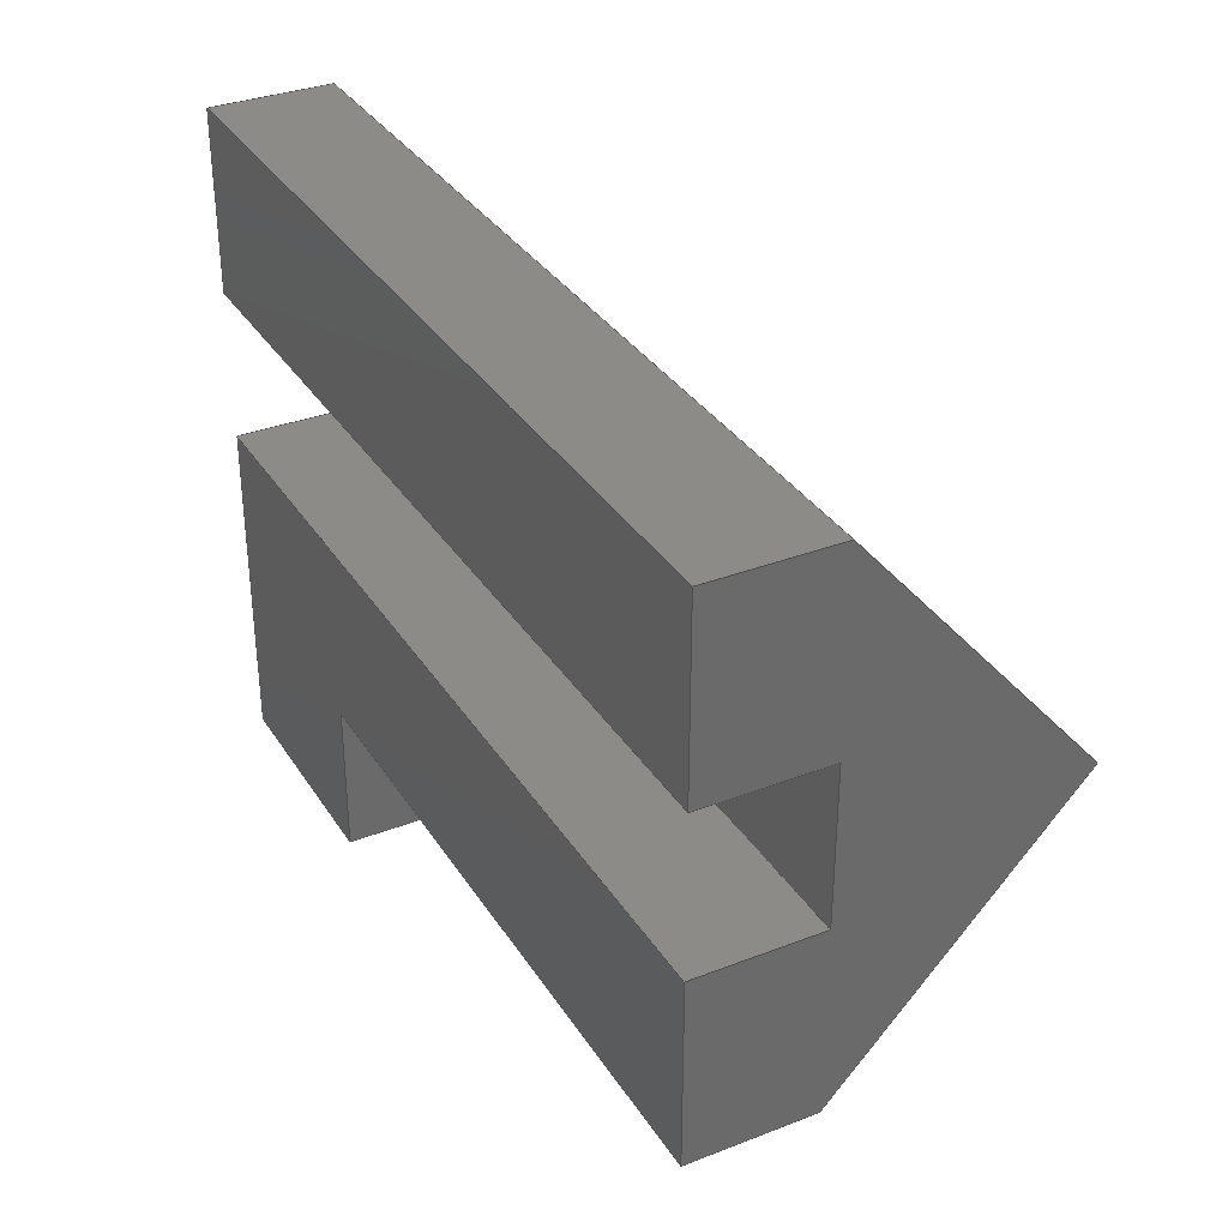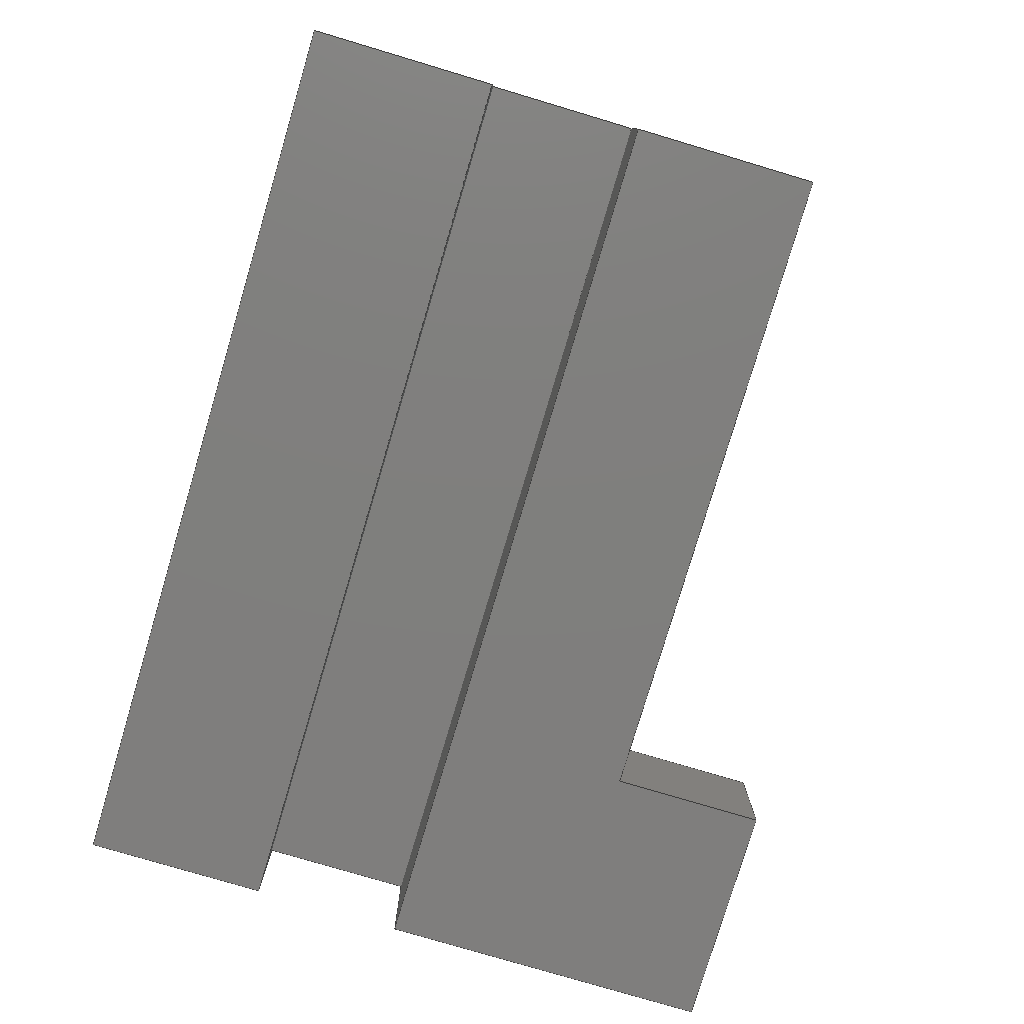
<metadata>
{"format":"step","ext":"step","renderer":"f3d","projection":"perspective","resolution":1024,"background":"white","views":[{"elev":33.6,"azim":-117.8,"up":"+Y"},{"elev":-78.9,"azim":-106.6,"up":"+Z"}]}
</metadata>
<code>
ISO-10303-21;
DATA;
#1=MECHANICAL_DESIGN_GEOMETRIC_PRESENTATION_REPRESENTATION('',(#4),#429);
#2=SHAPE_REPRESENTATION_RELATIONSHIP('SRR','None',#436,#3);
#3=ADVANCED_BREP_SHAPE_REPRESENTATION('',(#5),#428);
#4=STYLED_ITEM('',(#445),#5);
#5=MANIFOLD_SOLID_BREP('Body1',#260);
#6=FACE_OUTER_BOUND('',#20,.T.);
#7=FACE_OUTER_BOUND('',#21,.T.);
#8=FACE_OUTER_BOUND('',#22,.T.);
#9=FACE_OUTER_BOUND('',#23,.T.);
#10=FACE_OUTER_BOUND('',#24,.T.);
#11=FACE_OUTER_BOUND('',#25,.T.);
#12=FACE_OUTER_BOUND('',#26,.T.);
#13=FACE_OUTER_BOUND('',#27,.T.);
#14=FACE_OUTER_BOUND('',#28,.T.);
#15=FACE_OUTER_BOUND('',#29,.T.);
#16=FACE_OUTER_BOUND('',#30,.T.);
#17=FACE_OUTER_BOUND('',#31,.T.);
#18=FACE_OUTER_BOUND('',#32,.T.);
#19=FACE_OUTER_BOUND('',#33,.T.);
#20=EDGE_LOOP('',(#162,#163,#164,#165));
#21=EDGE_LOOP('',(#166,#167,#168,#169));
#22=EDGE_LOOP('',(#170,#171,#172,#173));
#23=EDGE_LOOP('',(#174,#175,#176,#177));
#24=EDGE_LOOP('',(#178,#179,#180,#181));
#25=EDGE_LOOP('',(#182,#183,#184,#185,#186,#187));
#26=EDGE_LOOP('',(#188,#189,#190,#191));
#27=EDGE_LOOP('',(#192,#193,#194,#195,#196));
#28=EDGE_LOOP('',(#197,#198,#199,#200));
#29=EDGE_LOOP('',(#201,#202,#203,#204,#205,#206,#207,#208,#209));
#30=EDGE_LOOP('',(#210,#211,#212,#213));
#31=EDGE_LOOP('',(#214,#215,#216,#217,#218,#219,#220,#221,#222,#223));
#32=EDGE_LOOP('',(#224,#225,#226,#227));
#33=EDGE_LOOP('',(#228,#229,#230,#231));
#34=LINE('',#357,#69);
#35=LINE('',#359,#70);
#36=LINE('',#361,#71);
#37=LINE('',#362,#72);
#38=LINE('',#365,#73);
#39=LINE('',#367,#74);
#40=LINE('',#368,#75);
#41=LINE('',#371,#76);
#42=LINE('',#372,#77);
#43=LINE('',#375,#78);
#44=LINE('',#377,#79);
#45=LINE('',#378,#80);
#46=LINE('',#382,#81);
#47=LINE('',#384,#82);
#48=LINE('',#386,#83);
#49=LINE('',#387,#84);
#50=LINE('',#389,#85);
#51=LINE('',#390,#86);
#52=LINE('',#394,#87);
#53=LINE('',#396,#88);
#54=LINE('',#398,#89);
#55=LINE('',#399,#90);
#56=LINE('',#401,#91);
#57=LINE('',#402,#92);
#58=LINE('',#405,#93);
#59=LINE('',#407,#94);
#60=LINE('',#408,#95);
#61=LINE('',#412,#96);
#62=LINE('',#413,#97);
#63=LINE('',#414,#98);
#64=LINE('',#417,#99);
#65=LINE('',#418,#100);
#66=LINE('',#421,#101);
#67=LINE('',#422,#102);
#68=LINE('',#424,#103);
#69=VECTOR('',#292,1);
#70=VECTOR('',#293,1);
#71=VECTOR('',#294,1);
#72=VECTOR('',#295,1);
#73=VECTOR('',#298,1);
#74=VECTOR('',#299,1);
#75=VECTOR('',#300,1);
#76=VECTOR('',#303,1);
#77=VECTOR('',#304,1);
#78=VECTOR('',#307,1);
#79=VECTOR('',#308,1);
#80=VECTOR('',#309,1);
#81=VECTOR('',#312,1);
#82=VECTOR('',#313,1);
#83=VECTOR('',#314,1);
#84=VECTOR('',#315,1);
#85=VECTOR('',#318,1);
#86=VECTOR('',#319,1);
#87=VECTOR('',#322,1);
#88=VECTOR('',#323,1);
#89=VECTOR('',#324,1);
#90=VECTOR('',#325,1);
#91=VECTOR('',#328,1);
#92=VECTOR('',#329,1);
#93=VECTOR('',#332,1);
#94=VECTOR('',#333,1);
#95=VECTOR('',#334,1);
#96=VECTOR('',#337,1);
#97=VECTOR('',#338,1);
#98=VECTOR('',#339,1);
#99=VECTOR('',#342,1);
#100=VECTOR('',#343,1);
#101=VECTOR('',#346,1);
#102=VECTOR('',#347,1);
#103=VECTOR('',#350,1);
#104=VERTEX_POINT('',#355);
#105=VERTEX_POINT('',#356);
#106=VERTEX_POINT('',#358);
#107=VERTEX_POINT('',#360);
#108=VERTEX_POINT('',#364);
#109=VERTEX_POINT('',#366);
#110=VERTEX_POINT('',#370);
#111=VERTEX_POINT('',#374);
#112=VERTEX_POINT('',#376);
#113=VERTEX_POINT('',#380);
#114=VERTEX_POINT('',#381);
#115=VERTEX_POINT('',#383);
#116=VERTEX_POINT('',#385);
#117=VERTEX_POINT('',#392);
#118=VERTEX_POINT('',#393);
#119=VERTEX_POINT('',#395);
#120=VERTEX_POINT('',#397);
#121=VERTEX_POINT('',#404);
#122=VERTEX_POINT('',#406);
#123=VERTEX_POINT('',#410);
#124=VERTEX_POINT('',#411);
#125=VERTEX_POINT('',#416);
#126=VERTEX_POINT('',#420);
#127=EDGE_CURVE('',#104,#105,#34,.T.);
#128=EDGE_CURVE('',#104,#106,#35,.T.);
#129=EDGE_CURVE('',#107,#106,#36,.T.);
#130=EDGE_CURVE('',#105,#107,#37,.T.);
#131=EDGE_CURVE('',#108,#105,#38,.T.);
#132=EDGE_CURVE('',#109,#107,#39,.T.);
#133=EDGE_CURVE('',#108,#109,#40,.T.);
#134=EDGE_CURVE('',#110,#109,#41,.T.);
#135=EDGE_CURVE('',#106,#110,#42,.T.);
#136=EDGE_CURVE('',#105,#111,#43,.T.);
#137=EDGE_CURVE('',#112,#111,#44,.T.);
#138=EDGE_CURVE('',#112,#104,#45,.T.);
#139=EDGE_CURVE('',#113,#114,#46,.T.);
#140=EDGE_CURVE('',#113,#115,#47,.T.);
#141=EDGE_CURVE('',#116,#115,#48,.T.);
#142=EDGE_CURVE('',#114,#116,#49,.T.);
#143=EDGE_CURVE('',#114,#110,#50,.T.);
#144=EDGE_CURVE('',#113,#112,#51,.T.);
#145=EDGE_CURVE('',#117,#118,#52,.T.);
#146=EDGE_CURVE('',#117,#119,#53,.T.);
#147=EDGE_CURVE('',#120,#119,#54,.T.);
#148=EDGE_CURVE('',#118,#120,#55,.T.);
#149=EDGE_CURVE('',#108,#118,#56,.T.);
#150=EDGE_CURVE('',#111,#120,#57,.T.);
#151=EDGE_CURVE('',#121,#115,#58,.T.);
#152=EDGE_CURVE('',#121,#122,#59,.T.);
#153=EDGE_CURVE('',#116,#122,#60,.T.);
#154=EDGE_CURVE('',#123,#124,#61,.T.);
#155=EDGE_CURVE('',#123,#121,#62,.T.);
#156=EDGE_CURVE('',#124,#119,#63,.T.);
#157=EDGE_CURVE('',#125,#124,#64,.T.);
#158=EDGE_CURVE('',#125,#117,#65,.T.);
#159=EDGE_CURVE('',#126,#125,#66,.T.);
#160=EDGE_CURVE('',#126,#122,#67,.T.);
#161=EDGE_CURVE('',#123,#126,#68,.T.);
#162=ORIENTED_EDGE('',*,*,#127,.F.);
#163=ORIENTED_EDGE('',*,*,#128,.T.);
#164=ORIENTED_EDGE('',*,*,#129,.F.);
#165=ORIENTED_EDGE('',*,*,#130,.F.);
#166=ORIENTED_EDGE('',*,*,#131,.T.);
#167=ORIENTED_EDGE('',*,*,#130,.T.);
#168=ORIENTED_EDGE('',*,*,#132,.F.);
#169=ORIENTED_EDGE('',*,*,#133,.F.);
#170=ORIENTED_EDGE('',*,*,#134,.T.);
#171=ORIENTED_EDGE('',*,*,#132,.T.);
#172=ORIENTED_EDGE('',*,*,#129,.T.);
#173=ORIENTED_EDGE('',*,*,#135,.T.);
#174=ORIENTED_EDGE('',*,*,#127,.T.);
#175=ORIENTED_EDGE('',*,*,#136,.T.);
#176=ORIENTED_EDGE('',*,*,#137,.F.);
#177=ORIENTED_EDGE('',*,*,#138,.T.);
#178=ORIENTED_EDGE('',*,*,#139,.F.);
#179=ORIENTED_EDGE('',*,*,#140,.T.);
#180=ORIENTED_EDGE('',*,*,#141,.F.);
#181=ORIENTED_EDGE('',*,*,#142,.F.);
#182=ORIENTED_EDGE('',*,*,#139,.T.);
#183=ORIENTED_EDGE('',*,*,#143,.T.);
#184=ORIENTED_EDGE('',*,*,#135,.F.);
#185=ORIENTED_EDGE('',*,*,#128,.F.);
#186=ORIENTED_EDGE('',*,*,#138,.F.);
#187=ORIENTED_EDGE('',*,*,#144,.F.);
#188=ORIENTED_EDGE('',*,*,#145,.F.);
#189=ORIENTED_EDGE('',*,*,#146,.T.);
#190=ORIENTED_EDGE('',*,*,#147,.F.);
#191=ORIENTED_EDGE('',*,*,#148,.F.);
#192=ORIENTED_EDGE('',*,*,#149,.T.);
#193=ORIENTED_EDGE('',*,*,#148,.T.);
#194=ORIENTED_EDGE('',*,*,#150,.F.);
#195=ORIENTED_EDGE('',*,*,#136,.F.);
#196=ORIENTED_EDGE('',*,*,#131,.F.);
#197=ORIENTED_EDGE('',*,*,#141,.T.);
#198=ORIENTED_EDGE('',*,*,#151,.F.);
#199=ORIENTED_EDGE('',*,*,#152,.T.);
#200=ORIENTED_EDGE('',*,*,#153,.F.);
#201=ORIENTED_EDGE('',*,*,#154,.F.);
#202=ORIENTED_EDGE('',*,*,#155,.T.);
#203=ORIENTED_EDGE('',*,*,#151,.T.);
#204=ORIENTED_EDGE('',*,*,#140,.F.);
#205=ORIENTED_EDGE('',*,*,#144,.T.);
#206=ORIENTED_EDGE('',*,*,#137,.T.);
#207=ORIENTED_EDGE('',*,*,#150,.T.);
#208=ORIENTED_EDGE('',*,*,#147,.T.);
#209=ORIENTED_EDGE('',*,*,#156,.F.);
#210=ORIENTED_EDGE('',*,*,#157,.T.);
#211=ORIENTED_EDGE('',*,*,#156,.T.);
#212=ORIENTED_EDGE('',*,*,#146,.F.);
#213=ORIENTED_EDGE('',*,*,#158,.F.);
#214=ORIENTED_EDGE('',*,*,#159,.T.);
#215=ORIENTED_EDGE('',*,*,#158,.T.);
#216=ORIENTED_EDGE('',*,*,#145,.T.);
#217=ORIENTED_EDGE('',*,*,#149,.F.);
#218=ORIENTED_EDGE('',*,*,#133,.T.);
#219=ORIENTED_EDGE('',*,*,#134,.F.);
#220=ORIENTED_EDGE('',*,*,#143,.F.);
#221=ORIENTED_EDGE('',*,*,#142,.T.);
#222=ORIENTED_EDGE('',*,*,#153,.T.);
#223=ORIENTED_EDGE('',*,*,#160,.F.);
#224=ORIENTED_EDGE('',*,*,#161,.T.);
#225=ORIENTED_EDGE('',*,*,#160,.T.);
#226=ORIENTED_EDGE('',*,*,#152,.F.);
#227=ORIENTED_EDGE('',*,*,#155,.F.);
#228=ORIENTED_EDGE('',*,*,#161,.F.);
#229=ORIENTED_EDGE('',*,*,#154,.T.);
#230=ORIENTED_EDGE('',*,*,#157,.F.);
#231=ORIENTED_EDGE('',*,*,#159,.F.);
#232=PLANE('',#274);
#233=PLANE('',#275);
#234=PLANE('',#276);
#235=PLANE('',#277);
#236=PLANE('',#278);
#237=PLANE('',#279);
#238=PLANE('',#280);
#239=PLANE('',#281);
#240=PLANE('',#282);
#241=PLANE('',#283);
#242=PLANE('',#284);
#243=PLANE('',#285);
#244=PLANE('',#286);
#245=PLANE('',#287);
#246=ADVANCED_FACE('',(#6),#232,.T.);
#247=ADVANCED_FACE('',(#7),#233,.T.);
#248=ADVANCED_FACE('',(#8),#234,.T.);
#249=ADVANCED_FACE('',(#9),#235,.T.);
#250=ADVANCED_FACE('',(#10),#236,.T.);
#251=ADVANCED_FACE('',(#11),#237,.F.);
#252=ADVANCED_FACE('',(#12),#238,.T.);
#253=ADVANCED_FACE('',(#13),#239,.T.);
#254=ADVANCED_FACE('',(#14),#240,.T.);
#255=ADVANCED_FACE('',(#15),#241,.T.);
#256=ADVANCED_FACE('',(#16),#242,.T.);
#257=ADVANCED_FACE('',(#17),#243,.T.);
#258=ADVANCED_FACE('',(#18),#244,.T.);
#259=ADVANCED_FACE('',(#19),#245,.F.);
#260=CLOSED_SHELL('',(#246,#247,#248,#249,#250,#251,#252,#253,#254,#255,
#256,#257,#258,#259));
#261=DERIVED_UNIT_ELEMENT(#263,1);
#262=DERIVED_UNIT_ELEMENT(#431,3);
#263=(
MASS_UNIT()
NAMED_UNIT(*)
SI_UNIT(.KILO.,.GRAM.)
);
#264=DERIVED_UNIT((#261,#262));
#265=MEASURE_REPRESENTATION_ITEM('density measure',
POSITIVE_RATIO_MEASURE(7850),#264);
#266=PROPERTY_DEFINITION_REPRESENTATION(#271,#268);
#267=PROPERTY_DEFINITION_REPRESENTATION(#272,#269);
#268=REPRESENTATION('material name',(#270),#428);
#269=REPRESENTATION('density',(#265),#428);
#270=DESCRIPTIVE_REPRESENTATION_ITEM('Steel','Steel');
#271=PROPERTY_DEFINITION('material property','material name',#438);
#272=PROPERTY_DEFINITION('material property','density of part',#438);
#273=AXIS2_PLACEMENT_3D('placement',#353,#288,#289);
#274=AXIS2_PLACEMENT_3D('',#354,#290,#291);
#275=AXIS2_PLACEMENT_3D('',#363,#296,#297);
#276=AXIS2_PLACEMENT_3D('',#369,#301,#302);
#277=AXIS2_PLACEMENT_3D('',#373,#305,#306);
#278=AXIS2_PLACEMENT_3D('',#379,#310,#311);
#279=AXIS2_PLACEMENT_3D('',#388,#316,#317);
#280=AXIS2_PLACEMENT_3D('',#391,#320,#321);
#281=AXIS2_PLACEMENT_3D('',#400,#326,#327);
#282=AXIS2_PLACEMENT_3D('',#403,#330,#331);
#283=AXIS2_PLACEMENT_3D('',#409,#335,#336);
#284=AXIS2_PLACEMENT_3D('',#415,#340,#341);
#285=AXIS2_PLACEMENT_3D('',#419,#344,#345);
#286=AXIS2_PLACEMENT_3D('',#423,#348,#349);
#287=AXIS2_PLACEMENT_3D('',#425,#351,#352);
#288=DIRECTION('axis',(0,0,1));
#289=DIRECTION('refdir',(1,0,0));
#290=DIRECTION('center_axis',(-1,0,0));
#291=DIRECTION('ref_axis',(0,0,-1));
#292=DIRECTION('',(0,0,1));
#293=DIRECTION('',(0,-1,0));
#294=DIRECTION('',(0,0,-1));
#295=DIRECTION('',(0,-1,0));
#296=DIRECTION('center_axis',(0,0,1));
#297=DIRECTION('ref_axis',(-1,0,0));
#298=DIRECTION('',(-1,0,0));
#299=DIRECTION('',(-1,0,0));
#300=DIRECTION('',(0,-1,0));
#301=DIRECTION('center_axis',(0,-1,0));
#302=DIRECTION('ref_axis',(0,0,-1));
#303=DIRECTION('',(0,0,1));
#304=DIRECTION('',(1,0,0));
#305=DIRECTION('center_axis',(0,-1,0));
#306=DIRECTION('ref_axis',(1,0,0));
#307=DIRECTION('',(-1,0,0));
#308=DIRECTION('',(0,0,1));
#309=DIRECTION('',(1,0,0));
#310=DIRECTION('center_axis',(0,1,0));
#311=DIRECTION('ref_axis',(-1,0,0));
#312=DIRECTION('',(1,0,0));
#313=DIRECTION('',(0,0,1));
#314=DIRECTION('',(-1,0,0));
#315=DIRECTION('',(0,0,1));
#316=DIRECTION('center_axis',(0,0,1));
#317=DIRECTION('ref_axis',(1,0,0));
#318=DIRECTION('',(0,-1,0));
#319=DIRECTION('',(0,-1,0));
#320=DIRECTION('center_axis',(0,0.6579,0.7531));
#321=DIRECTION('ref_axis',(0,0.7531,-0.6579));
#322=DIRECTION('',(0,-0.7531,0.6579));
#323=DIRECTION('',(-1,0,0));
#324=DIRECTION('',(0,0.7531,-0.6579));
#325=DIRECTION('',(-1,0,0));
#326=DIRECTION('center_axis',(0,-0.6719,0.7406));
#327=DIRECTION('ref_axis',(0,0.7406,0.6719));
#328=DIRECTION('',(0,0.7406,0.6719));
#329=DIRECTION('',(0,0.7406,0.6719));
#330=DIRECTION('center_axis',(0,0,-1));
#331=DIRECTION('ref_axis',(0,-1,0));
#332=DIRECTION('',(0,-1,0));
#333=DIRECTION('',(1,0,0));
#334=DIRECTION('',(0,1,0));
#335=DIRECTION('center_axis',(-1,0,0));
#336=DIRECTION('ref_axis',(0,-1,0));
#337=DIRECTION('',(0,1,0));
#338=DIRECTION('',(0,0,1));
#339=DIRECTION('',(0,0,1));
#340=DIRECTION('center_axis',(0,1,0));
#341=DIRECTION('ref_axis',(-1,0,0));
#342=DIRECTION('',(-1,0,0));
#343=DIRECTION('',(0,0,1));
#344=DIRECTION('center_axis',(1,0,0));
#345=DIRECTION('ref_axis',(0,1,0));
#346=DIRECTION('',(0,1,0));
#347=DIRECTION('',(0,0,1));
#348=DIRECTION('center_axis',(0,-1,0));
#349=DIRECTION('ref_axis',(1,0,0));
#350=DIRECTION('',(1,0,0));
#351=DIRECTION('center_axis',(0,0,1));
#352=DIRECTION('ref_axis',(1,0,0));
#353=CARTESIAN_POINT('',(0,0,0));
#354=CARTESIAN_POINT('Origin',(1311,0,243.8));
#355=CARTESIAN_POINT('',(1311,0,0));
#356=CARTESIAN_POINT('',(1311,0,243.8));
#357=CARTESIAN_POINT('',(1311,0,121.9));
#358=CARTESIAN_POINT('',(1311,-304.8,0));
#359=CARTESIAN_POINT('',(1311,0,0));
#360=CARTESIAN_POINT('',(1311,-304.8,243.8));
#361=CARTESIAN_POINT('',(1311,-304.8,243.8));
#362=CARTESIAN_POINT('',(1311,0,243.8));
#363=CARTESIAN_POINT('Origin',(1768,0,243.8));
#364=CARTESIAN_POINT('',(1768,0,243.8));
#365=CARTESIAN_POINT('',(1768,0,243.8));
#366=CARTESIAN_POINT('',(1768,-304.8,243.8));
#367=CARTESIAN_POINT('',(1768,-304.8,243.8));
#368=CARTESIAN_POINT('',(1768,0,243.8));
#369=CARTESIAN_POINT('Origin',(1539,-304.8,121.9));
#370=CARTESIAN_POINT('',(1768,-304.8,0));
#371=CARTESIAN_POINT('',(1768,-304.8,0));
#372=CARTESIAN_POINT('',(1311,-304.8,0));
#373=CARTESIAN_POINT('Origin',(0,0,0));
#374=CARTESIAN_POINT('',(0,0,243.8));
#375=CARTESIAN_POINT('',(1768,0,243.8));
#376=CARTESIAN_POINT('',(0,0,0));
#377=CARTESIAN_POINT('',(0,0,0));
#378=CARTESIAN_POINT('',(0,0,0));
#379=CARTESIAN_POINT('Origin',(1768,365.8,0));
#380=CARTESIAN_POINT('',(0,365.8,0));
#381=CARTESIAN_POINT('',(1768,365.8,0));
#382=CARTESIAN_POINT('',(1463,365.8,0));
#383=CARTESIAN_POINT('',(0,365.8,243.8));
#384=CARTESIAN_POINT('',(0,365.8,0));
#385=CARTESIAN_POINT('',(1768,365.8,243.8));
#386=CARTESIAN_POINT('',(1768,365.8,243.8));
#387=CARTESIAN_POINT('',(1768,365.8,0));
#388=CARTESIAN_POINT('Origin',(883.9,182.9,0));
#389=CARTESIAN_POINT('',(1768,0,0));
#390=CARTESIAN_POINT('',(0,365.8,0));
#391=CARTESIAN_POINT('Origin',(1768,508.4,705.1));
#392=CARTESIAN_POINT('',(1768,1036,243.8));
#393=CARTESIAN_POINT('',(1768,508.4,705.1));
#394=CARTESIAN_POINT('',(1768,1036,243.8));
#395=CARTESIAN_POINT('',(0,1036,243.8));
#396=CARTESIAN_POINT('',(1768,1036,243.8));
#397=CARTESIAN_POINT('',(0,508.4,705.1));
#398=CARTESIAN_POINT('',(0,1036,243.8));
#399=CARTESIAN_POINT('',(1768,508.4,705.1));
#400=CARTESIAN_POINT('Origin',(1768,0,243.8));
#401=CARTESIAN_POINT('',(1768,0,243.8));
#402=CARTESIAN_POINT('',(0,0,243.8));
#403=CARTESIAN_POINT('Origin',(1768,1036,243.8));
#404=CARTESIAN_POINT('',(0,670.6,243.8));
#405=CARTESIAN_POINT('',(0,0,243.8));
#406=CARTESIAN_POINT('',(1768,670.6,243.8));
#407=CARTESIAN_POINT('',(304.8,670.6,243.8));
#408=CARTESIAN_POINT('',(1768,0,243.8));
#409=CARTESIAN_POINT('Origin',(0,1036,0));
#410=CARTESIAN_POINT('',(0,670.6,0));
#411=CARTESIAN_POINT('',(0,1036,0));
#412=CARTESIAN_POINT('',(0,670.6,0));
#413=CARTESIAN_POINT('',(0,670.6,0));
#414=CARTESIAN_POINT('',(0,1036,0));
#415=CARTESIAN_POINT('Origin',(1768,1036,0));
#416=CARTESIAN_POINT('',(1768,1036,0));
#417=CARTESIAN_POINT('',(1768,1036,0));
#418=CARTESIAN_POINT('',(1768,1036,0));
#419=CARTESIAN_POINT('Origin',(1768,670.6,0));
#420=CARTESIAN_POINT('',(1768,670.6,0));
#421=CARTESIAN_POINT('',(1768,670.6,0));
#422=CARTESIAN_POINT('',(1768,670.6,0));
#423=CARTESIAN_POINT('Origin',(0,670.6,0));
#424=CARTESIAN_POINT('',(304.8,670.6,0));
#425=CARTESIAN_POINT('Origin',(883.9,853.4,0));
#426=UNCERTAINTY_MEASURE_WITH_UNIT(LENGTH_MEASURE(0.001),#430,
'DISTANCE_ACCURACY_VALUE',
'Maximum model space distance between geometric entities at asserted c
onnectivities');
#427=UNCERTAINTY_MEASURE_WITH_UNIT(LENGTH_MEASURE(0.001),#430,
'DISTANCE_ACCURACY_VALUE',
'Maximum model space distance between geometric entities at asserted c
onnectivities');
#428=(
GEOMETRIC_REPRESENTATION_CONTEXT(3)
GLOBAL_UNCERTAINTY_ASSIGNED_CONTEXT((#426))
GLOBAL_UNIT_ASSIGNED_CONTEXT((#430,#432,#433))
REPRESENTATION_CONTEXT('','3D')
);
#429=(
GEOMETRIC_REPRESENTATION_CONTEXT(3)
GLOBAL_UNCERTAINTY_ASSIGNED_CONTEXT((#427))
GLOBAL_UNIT_ASSIGNED_CONTEXT((#430,#432,#433))
REPRESENTATION_CONTEXT('','3D')
);
#430=(
LENGTH_UNIT()
NAMED_UNIT(*)
SI_UNIT(.CENTI.,.METRE.)
);
#431=(
LENGTH_UNIT()
NAMED_UNIT(*)
SI_UNIT($,.METRE.)
);
#432=(
NAMED_UNIT(*)
PLANE_ANGLE_UNIT()
SI_UNIT($,.RADIAN.)
);
#433=(
NAMED_UNIT(*)
SI_UNIT($,.STERADIAN.)
SOLID_ANGLE_UNIT()
);
#434=SHAPE_DEFINITION_REPRESENTATION(#435,#436);
#435=PRODUCT_DEFINITION_SHAPE('',$,#438);
#436=SHAPE_REPRESENTATION('',(#273),#428);
#437=PRODUCT_DEFINITION_CONTEXT('part definition',#442,'design');
#438=PRODUCT_DEFINITION('Untitled','Untitled',#439,#437);
#439=PRODUCT_DEFINITION_FORMATION('',$,#444);
#440=PRODUCT_RELATED_PRODUCT_CATEGORY('Untitled','Untitled',(#444));
#441=APPLICATION_PROTOCOL_DEFINITION('international standard',
'automotive_design',2009,#442);
#442=APPLICATION_CONTEXT(
'Core Data for Automotive Mechanical Design Process');
#443=PRODUCT_CONTEXT('part definition',#442,'mechanical');
#444=PRODUCT('Untitled','Untitled',$,(#443));
#445=PRESENTATION_STYLE_ASSIGNMENT((#446));
#446=SURFACE_STYLE_USAGE(.BOTH.,#447);
#447=SURFACE_SIDE_STYLE('',(#448));
#448=SURFACE_STYLE_FILL_AREA(#449);
#449=FILL_AREA_STYLE('Steel - Satin',(#450));
#450=FILL_AREA_STYLE_COLOUR('Steel - Satin',#451);
#451=COLOUR_RGB('Steel - Satin',0.6275,0.6275,0.6275);
ENDSEC;
END-ISO-10303-21;

</code>
